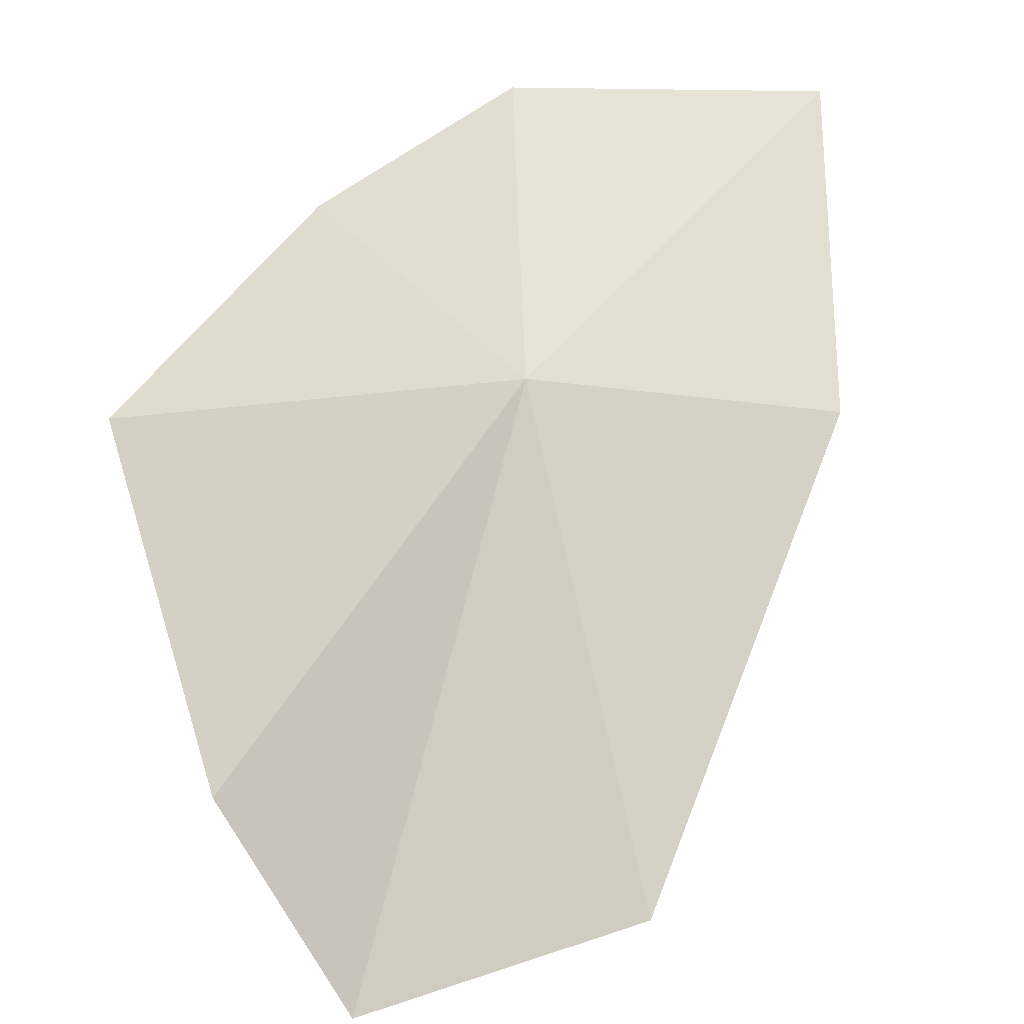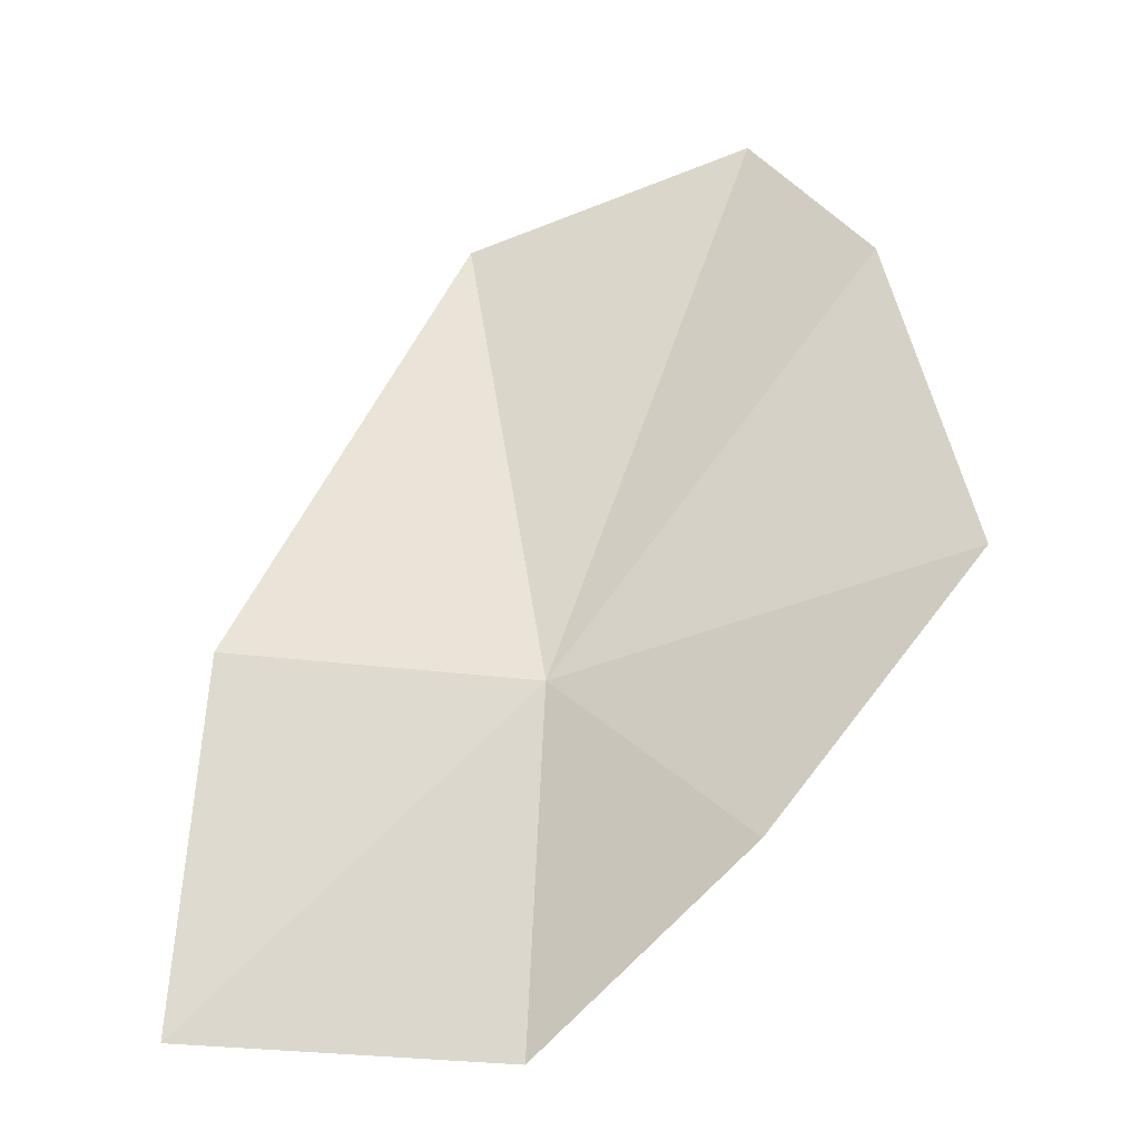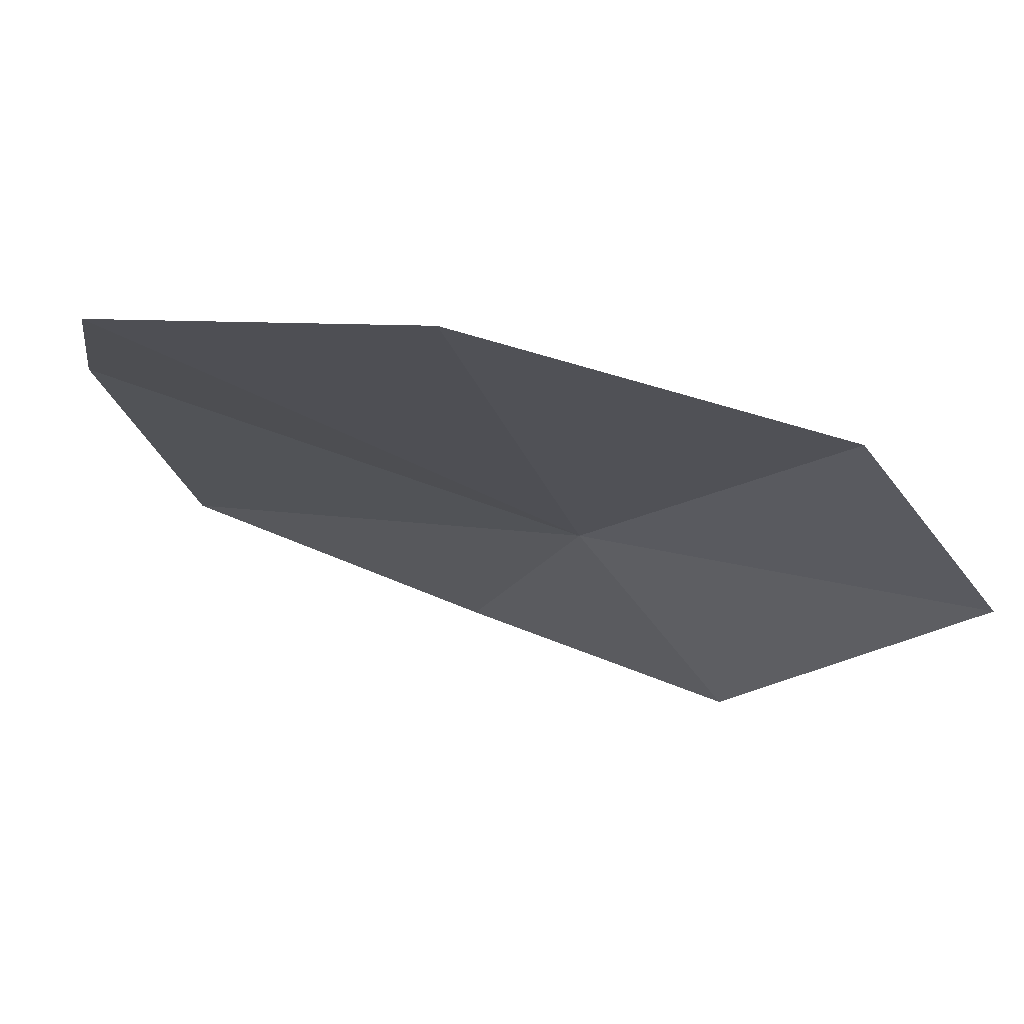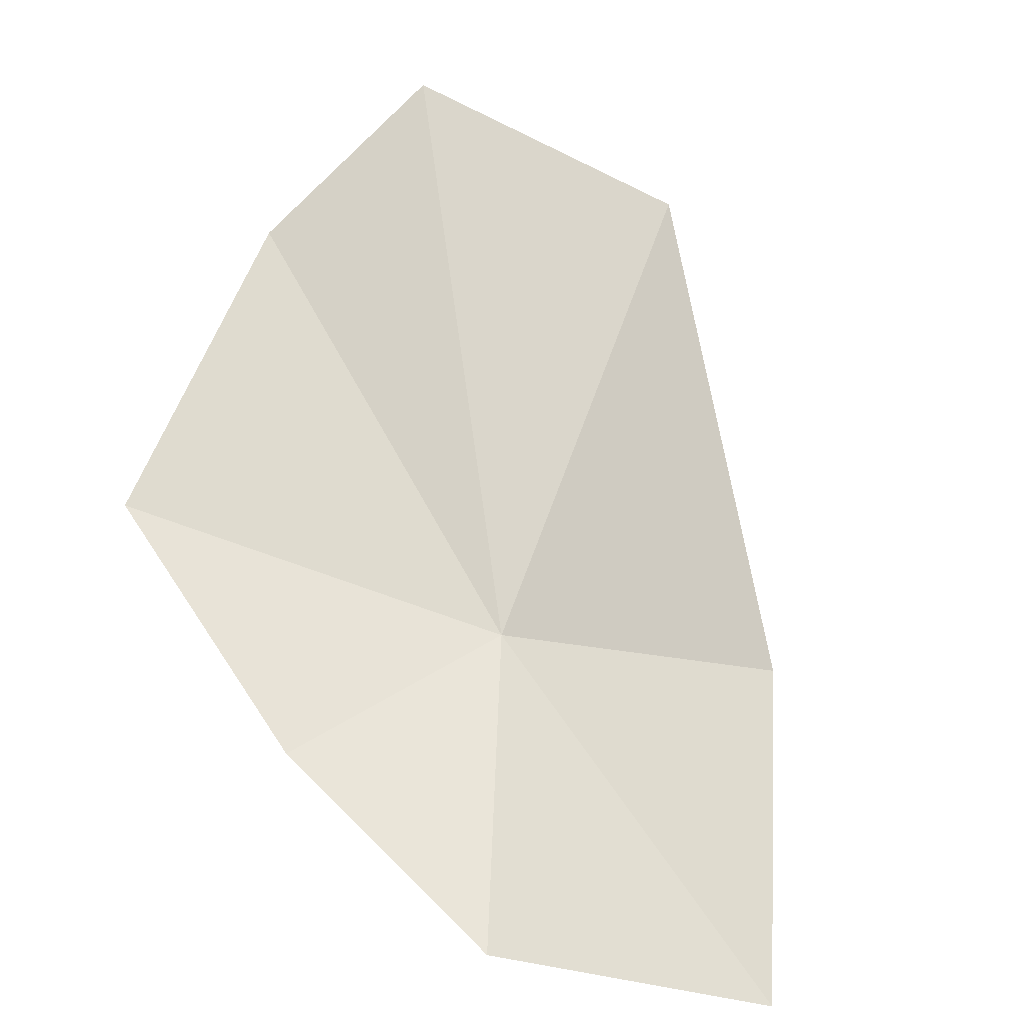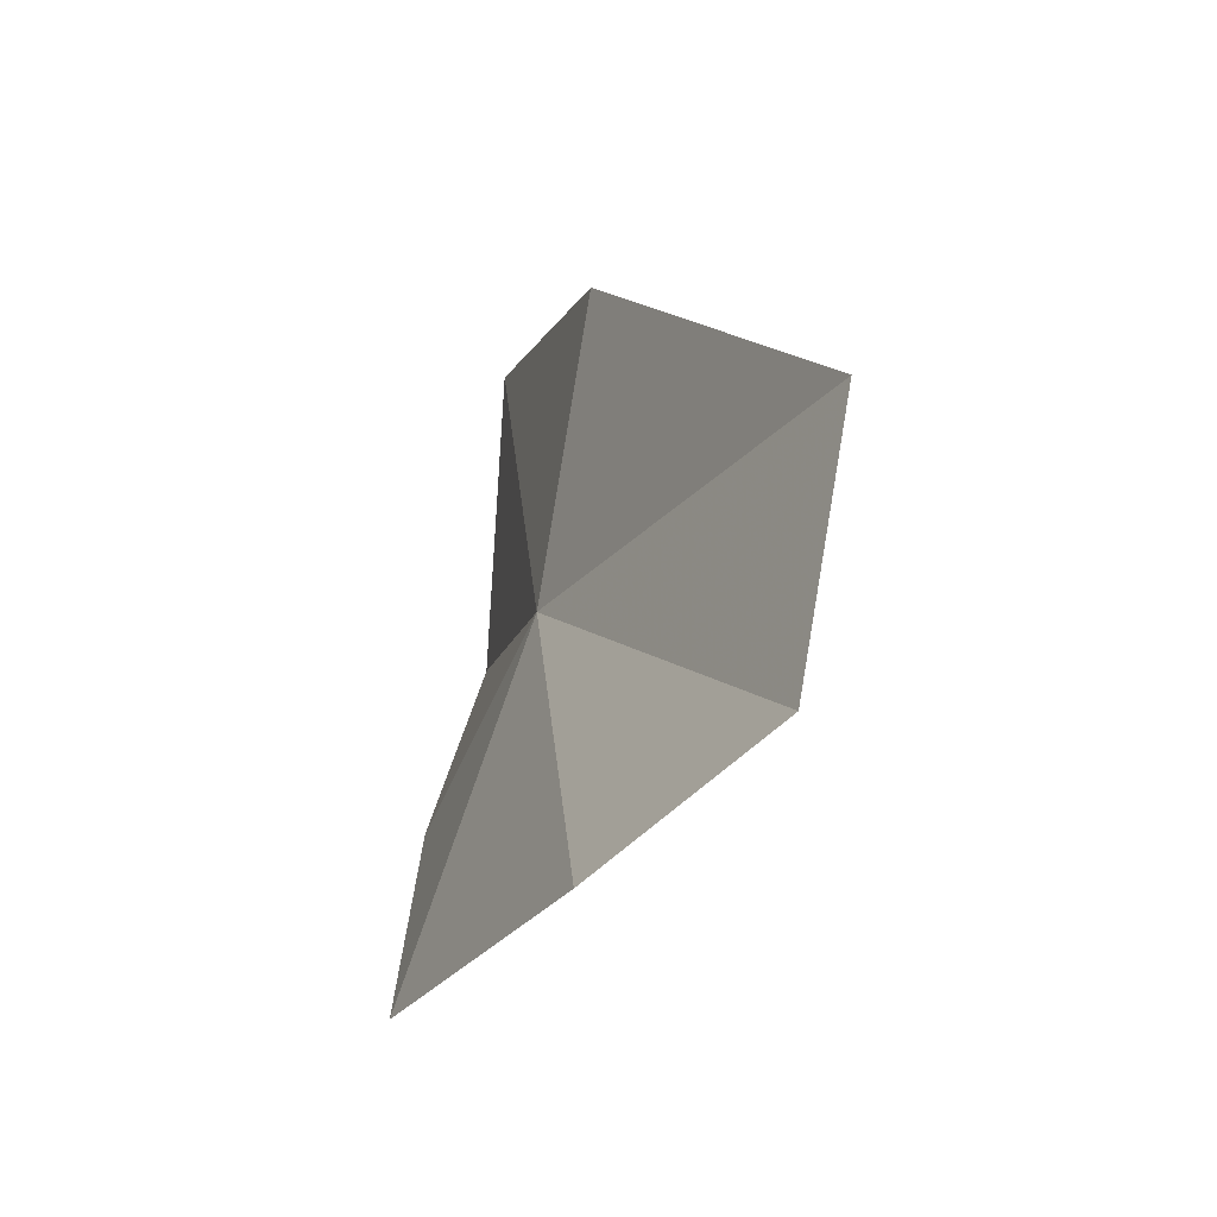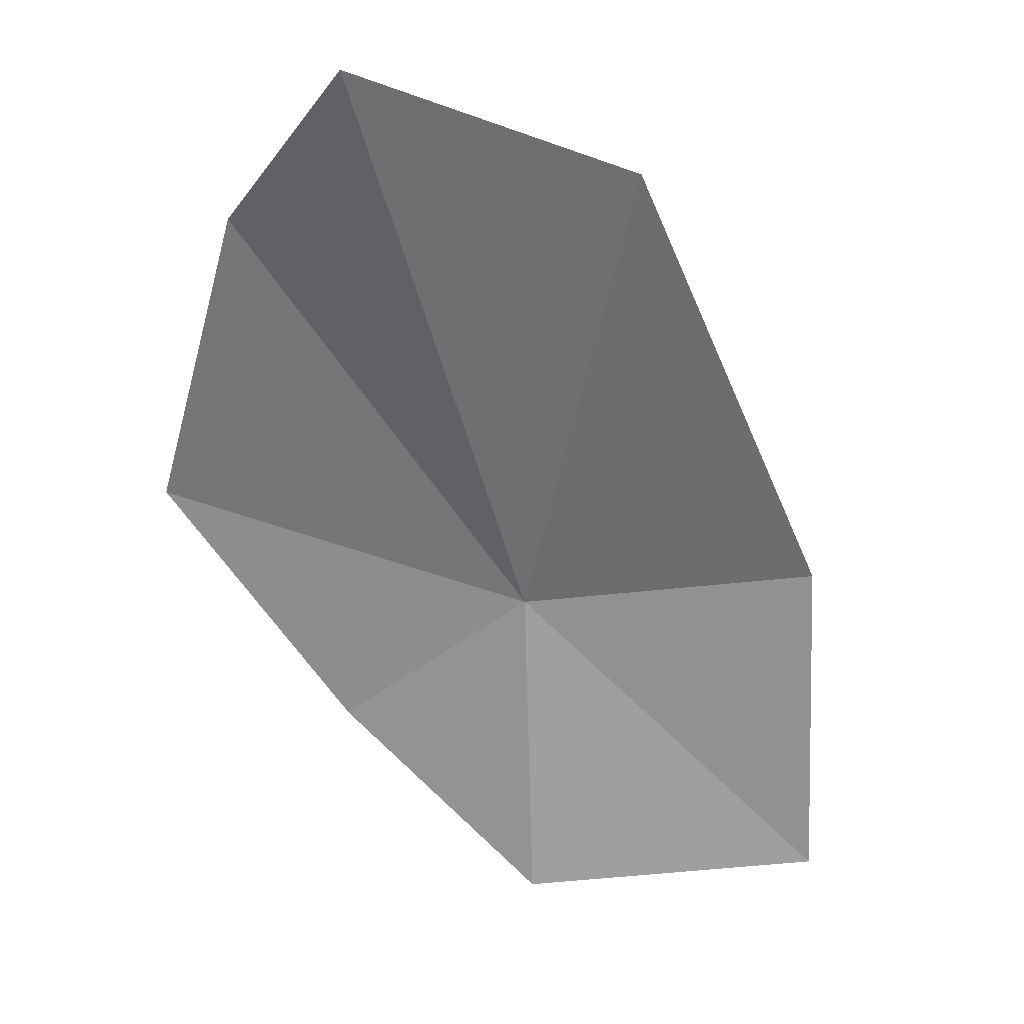
<metadata>
{"format":"obj","ext":"obj","renderer":"f3d","projection":"perspective","resolution":1024,"background":"white","views":[{"elev":53.0,"azim":-5.3,"up":"+Y"},{"elev":-6.5,"azim":178.7,"up":"+Z"},{"elev":-49.2,"azim":25.2,"up":"+Y"},{"elev":-40.5,"azim":-28.3,"up":"+Z"},{"elev":76.2,"azim":-89.9,"up":"+Z"},{"elev":8.5,"azim":-8.1,"up":"+Z"}]}
</metadata>
<code>
v -4.741 19.28 40.89
v 0.7917 20.03 35.63
v 0.3063 18.47 41.38
v -7.788 21.08 38.55
v -4.438 20.3 35.33
v -11.04 21.24 42.73
v -9.878 18.61 47.69
v -8.143 16 50.04
v -3.517 15.15 48.42
f 1 3 2
f 1 2 5
f 1 4 6
f 1 7 8
f 1 6 7
f 1 9 3
f 1 8 9
f 1 5 4

</code>
